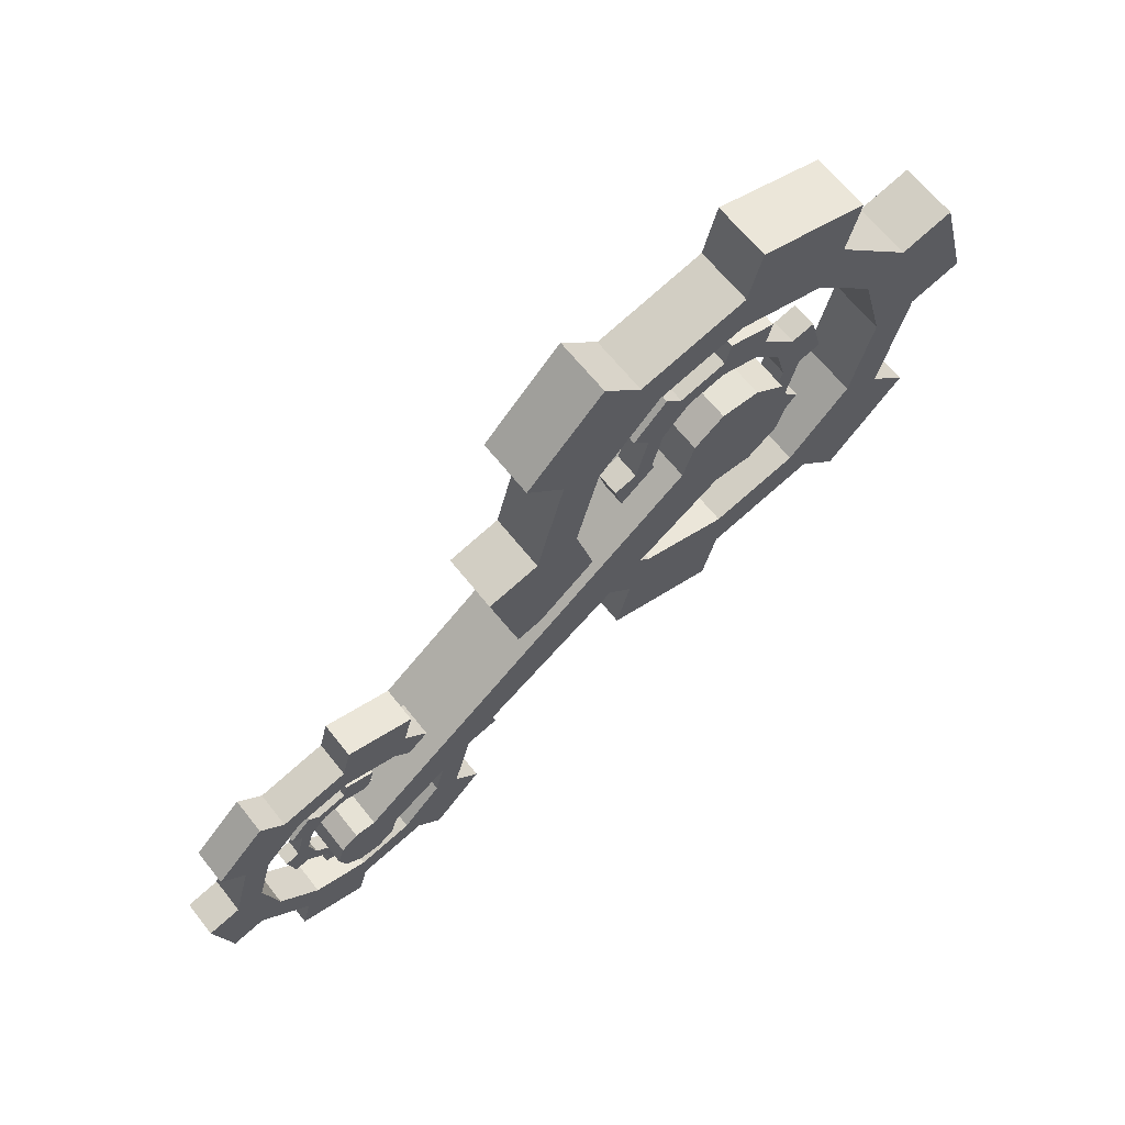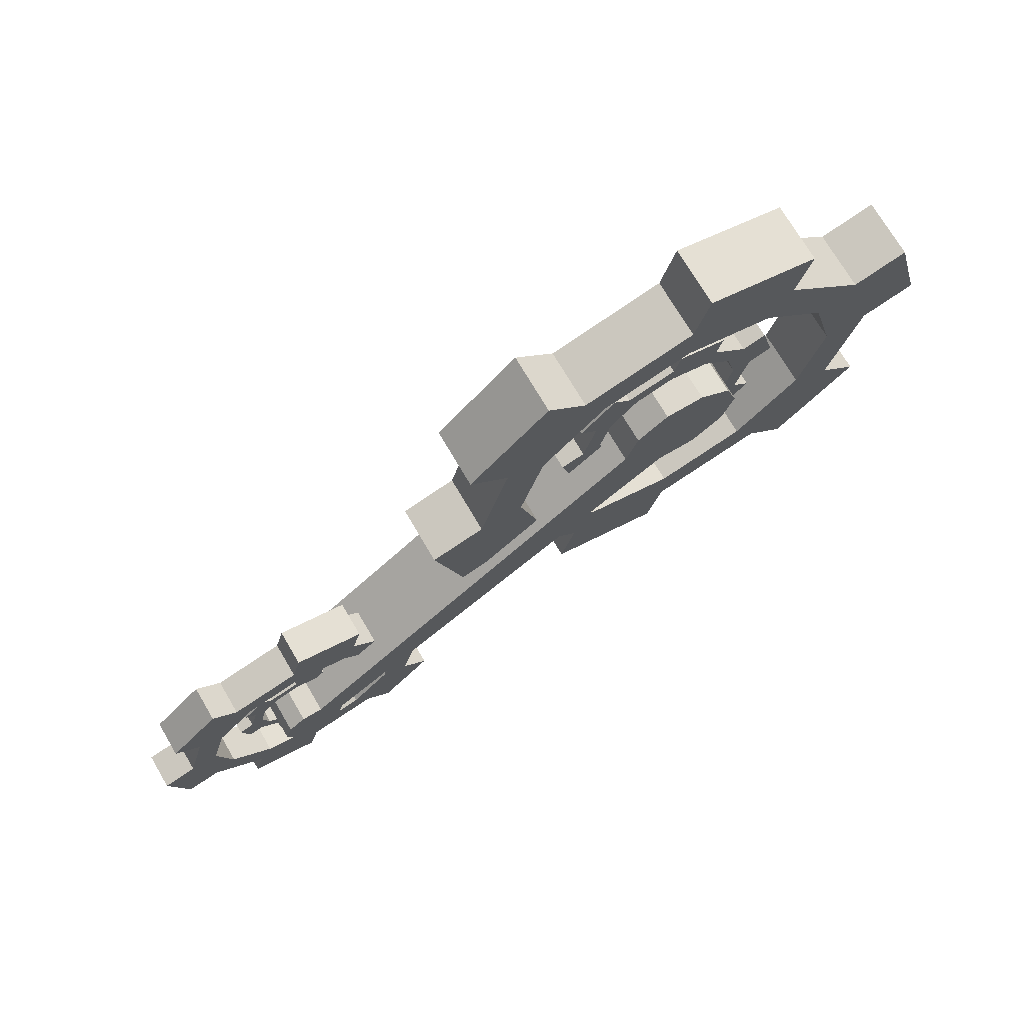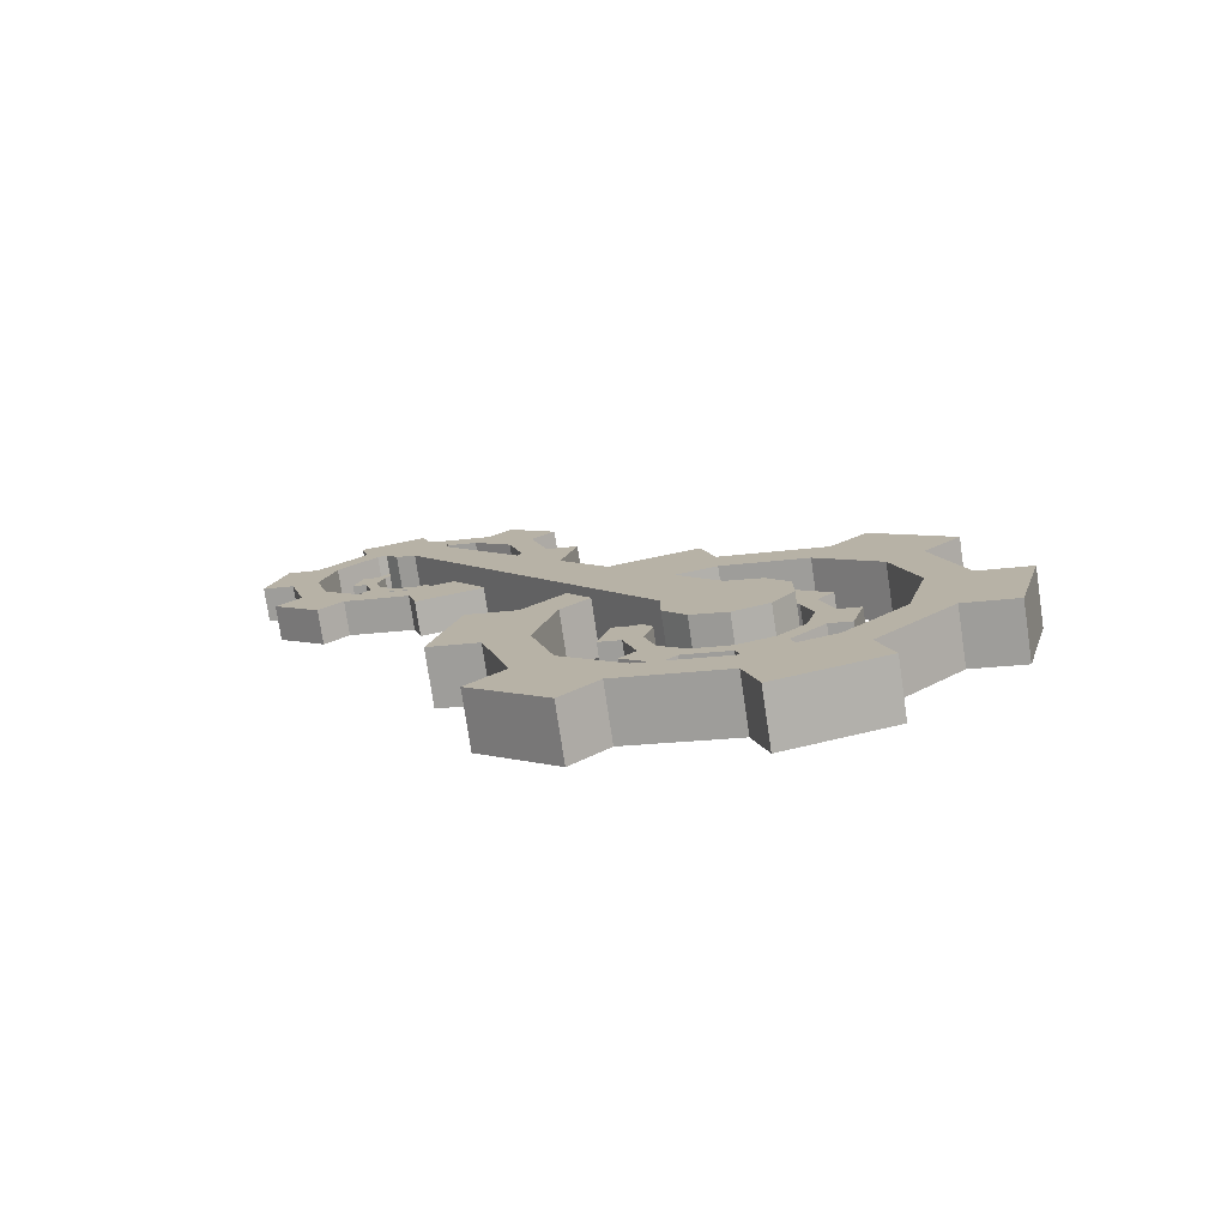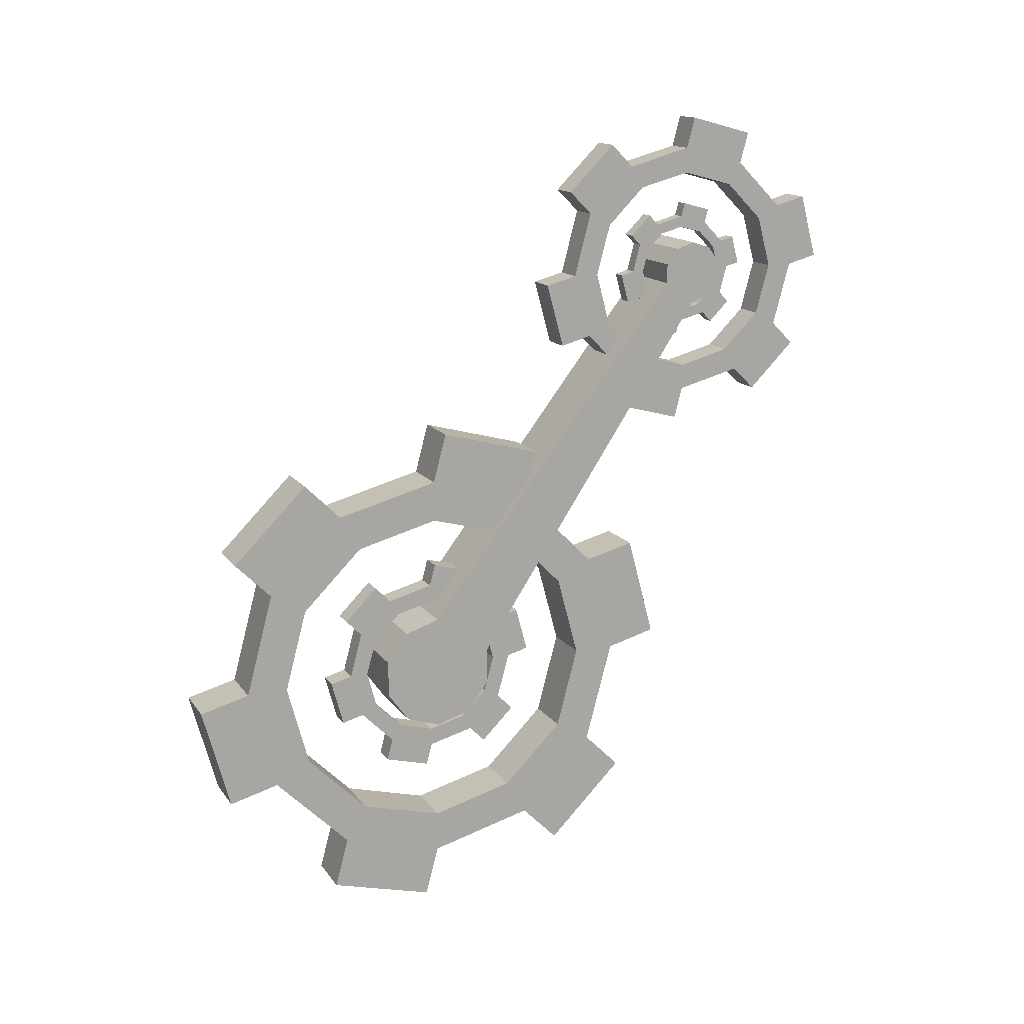
<metadata>
{"format":"obj","ext":"obj","renderer":"f3d","projection":"perspective","resolution":1024,"background":"white","views":[{"elev":64.0,"azim":51.8,"up":"+Y"},{"elev":72.1,"azim":59.6,"up":"+Y"},{"elev":-77.0,"azim":98.5,"up":"+Z"},{"elev":14.6,"azim":-112.8,"up":"+Z"}]}
</metadata>
<code>
v  -0.8389 2.502 1.487
v  -0.8389 2.459 1.476
v  -0.8105 2.459 1.476
v  -0.8105 2.502 1.487
v  -0.8105 2.534 1.519
v  -0.8389 2.534 1.519
v  -0.8389 2.546 1.563
v  -0.8105 2.546 1.563
v  -0.8105 2.534 1.606
v  -0.8389 2.534 1.606
v  -0.8105 2.502 1.638
v  -0.8389 2.502 1.638
v  -0.8389 2.459 1.65
v  -0.8105 2.459 1.65
v  -0.8105 2.416 1.638
v  -0.8389 2.416 1.638
v  -0.8389 2.384 1.606
v  -0.8105 2.384 1.606
v  -0.8105 2.372 1.563
v  -0.8389 2.372 1.563
v  -0.8389 2.384 1.519
v  -0.8105 2.384 1.519
v  -0.8105 2.416 1.487
v  -0.8389 2.416 1.487
v  -0.8105 2.459 1.454
v  -0.8105 2.513 1.468
v  -0.8105 2.553 1.508
v  -0.8105 2.568 1.563
v  -0.8105 2.553 1.617
v  -0.8105 2.513 1.657
v  -0.8105 2.459 1.671
v  -0.8105 2.405 1.657
v  -0.8105 2.365 1.617
v  -0.8105 2.35 1.563
v  -0.8105 2.365 1.508
v  -0.8105 2.405 1.468
v  -0.8105 2.52 1.442
v  -0.8105 2.466 1.428
v  -0.8389 2.466 1.428
v  -0.8389 2.52 1.442
v  -0.8389 2.513 1.468
v  -0.8389 2.553 1.508
v  -0.8389 2.579 1.501
v  -0.8389 2.594 1.556
v  -0.8105 2.594 1.556
v  -0.8105 2.579 1.501
v  -0.8389 2.568 1.563
v  -0.8389 2.553 1.617
v  -0.8389 2.533 1.676
v  -0.8105 2.533 1.676
v  -0.8105 2.572 1.636
v  -0.8389 2.572 1.636
v  -0.8389 2.513 1.657
v  -0.8389 2.459 1.671
v  -0.8389 2.452 1.698
v  -0.8389 2.397 1.683
v  -0.8105 2.397 1.683
v  -0.8105 2.452 1.698
v  -0.8389 2.405 1.657
v  -0.8389 2.365 1.617
v  -0.8105 2.324 1.57
v  -0.8105 2.338 1.624
v  -0.8389 2.338 1.624
v  -0.8389 2.324 1.57
v  -0.8389 2.365 1.508
v  -0.8389 2.35 1.563
v  -0.8105 2.345 1.489
v  -0.8389 2.345 1.489
v  -0.8389 2.385 1.449
v  -0.8105 2.385 1.449
v  -0.8389 2.405 1.468
v  -0.8389 2.459 1.454
v  -0.8309 2.459 1.525
v  -0.8185 2.459 1.525
v  -0.8185 2.478 1.53
v  -0.8309 2.478 1.53
v  -0.8185 2.492 1.544
v  -0.8309 2.492 1.544
v  -0.8185 2.497 1.563
v  -0.8309 2.497 1.563
v  -0.8185 2.492 1.582
v  -0.8309 2.492 1.582
v  -0.8185 2.478 1.596
v  -0.8309 2.478 1.596
v  -0.8185 2.459 1.601
v  -0.8309 2.459 1.601
v  -0.8309 2.44 1.596
v  -0.8185 2.44 1.596
v  -0.8185 2.426 1.582
v  -0.8309 2.426 1.582
v  -0.8185 2.421 1.563
v  -0.8309 2.421 1.563
v  -0.8309 2.426 1.544
v  -0.8185 2.426 1.544
v  -0.8185 2.44 1.53
v  -0.8309 2.44 1.53
v  -0.8185 2.459 1.515
v  -0.8185 2.483 1.522
v  -0.8185 2.5 1.539
v  -0.8185 2.506 1.563
v  -0.8185 2.5 1.587
v  -0.8185 2.483 1.604
v  -0.8185 2.459 1.61
v  -0.8185 2.435 1.604
v  -0.8185 2.418 1.587
v  -0.8185 2.412 1.563
v  -0.8185 2.418 1.539
v  -0.8185 2.435 1.522
v  -0.8309 2.462 1.504
v  -0.8309 2.486 1.51
v  -0.8185 2.486 1.51
v  -0.8185 2.462 1.504
v  -0.8309 2.483 1.522
v  -0.8309 2.5 1.539
v  -0.8309 2.511 1.536
v  -0.8309 2.518 1.56
v  -0.8185 2.518 1.56
v  -0.8185 2.511 1.536
v  -0.8309 2.506 1.563
v  -0.8309 2.5 1.587
v  -0.8309 2.509 1.595
v  -0.8309 2.491 1.612
v  -0.8185 2.491 1.612
v  -0.8185 2.509 1.595
v  -0.8309 2.483 1.604
v  -0.8309 2.459 1.61
v  -0.8309 2.456 1.622
v  -0.8309 2.432 1.615
v  -0.8185 2.432 1.615
v  -0.8185 2.456 1.622
v  -0.8309 2.435 1.604
v  -0.8309 2.418 1.587
v  -0.8185 2.4 1.566
v  -0.8185 2.406 1.589
v  -0.8309 2.406 1.589
v  -0.8309 2.4 1.566
v  -0.8309 2.412 1.563
v  -0.8309 2.418 1.539
v  -0.8309 2.409 1.531
v  -0.8309 2.427 1.513
v  -0.8185 2.427 1.513
v  -0.8185 2.409 1.531
v  -0.8309 2.435 1.522
v  -0.8309 2.459 1.515
v  -0.802 2.706 1.078
v  -0.802 2.775 1.097
v  -0.8474 2.775 1.097
v  -0.8474 2.706 1.078
v  -0.802 2.826 1.147
v  -0.8474 2.826 1.147
v  -0.802 2.845 1.217
v  -0.8474 2.845 1.217
v  -0.8474 2.826 1.286
v  -0.802 2.826 1.286
v  -0.8474 2.775 1.337
v  -0.802 2.775 1.337
v  -0.802 2.706 1.355
v  -0.8474 2.706 1.355
v  -0.802 2.636 1.337
v  -0.8474 2.636 1.337
v  -0.802 2.586 1.286
v  -0.8474 2.586 1.286
v  -0.8474 2.567 1.217
v  -0.802 2.567 1.217
v  -0.802 2.586 1.147
v  -0.8474 2.586 1.147
v  -0.802 2.636 1.097
v  -0.8474 2.636 1.097
v  -0.802 2.792 1.067
v  -0.802 2.706 1.044
v  -0.802 2.856 1.13
v  -0.802 2.879 1.217
v  -0.802 2.856 1.304
v  -0.802 2.792 1.367
v  -0.802 2.706 1.39
v  -0.802 2.619 1.367
v  -0.802 2.556 1.304
v  -0.802 2.533 1.217
v  -0.802 2.556 1.13
v  -0.802 2.619 1.067
v  -0.802 2.804 1.025
v  -0.802 2.717 1.002
v  -0.8474 2.717 1.002
v  -0.8474 2.804 1.025
v  -0.8474 2.856 1.13
v  -0.8474 2.792 1.067
v  -0.802 2.898 1.119
v  -0.8474 2.898 1.119
v  -0.8474 2.921 1.206
v  -0.802 2.921 1.206
v  -0.8474 2.856 1.304
v  -0.8474 2.879 1.217
v  -0.802 2.823 1.398
v  -0.802 2.887 1.334
v  -0.8474 2.887 1.334
v  -0.8474 2.823 1.398
v  -0.8474 2.706 1.39
v  -0.8474 2.792 1.367
v  -0.802 2.608 1.409
v  -0.802 2.695 1.432
v  -0.8474 2.695 1.432
v  -0.8474 2.608 1.409
v  -0.8474 2.556 1.304
v  -0.8474 2.619 1.367
v  -0.802 2.491 1.228
v  -0.802 2.514 1.315
v  -0.8474 2.514 1.315
v  -0.8474 2.491 1.228
v  -0.8474 2.556 1.13
v  -0.8474 2.533 1.217
v  -0.802 2.525 1.099
v  -0.8474 2.525 1.099
v  -0.8474 2.589 1.036
v  -0.802 2.589 1.036
v  -0.8474 2.706 1.044
v  -0.8474 2.619 1.067
v  -0.8148 2.736 1.164
v  -0.8346 2.736 1.164
v  -0.8346 2.706 1.156
v  -0.8148 2.706 1.156
v  -0.8148 2.758 1.187
v  -0.8346 2.758 1.187
v  -0.8148 2.766 1.217
v  -0.8346 2.766 1.217
v  -0.8148 2.758 1.247
v  -0.8346 2.758 1.247
v  -0.8148 2.736 1.269
v  -0.8346 2.736 1.269
v  -0.8148 2.706 1.277
v  -0.8346 2.706 1.277
v  -0.8148 2.676 1.269
v  -0.8346 2.676 1.269
v  -0.8148 2.654 1.247
v  -0.8346 2.654 1.247
v  -0.8148 2.645 1.217
v  -0.8346 2.645 1.217
v  -0.8148 2.654 1.187
v  -0.8346 2.654 1.187
v  -0.8148 2.676 1.164
v  -0.8346 2.676 1.164
v  -0.8148 2.744 1.151
v  -0.8148 2.706 1.141
v  -0.8148 2.771 1.179
v  -0.8148 2.781 1.217
v  -0.8148 2.771 1.255
v  -0.8148 2.744 1.282
v  -0.8148 2.706 1.292
v  -0.8148 2.668 1.282
v  -0.8148 2.64 1.255
v  -0.8148 2.63 1.217
v  -0.8148 2.64 1.179
v  -0.8148 2.668 1.151
v  -0.8148 2.749 1.133
v  -0.8148 2.711 1.123
v  -0.8346 2.711 1.123
v  -0.8346 2.749 1.133
v  -0.8346 2.771 1.179
v  -0.8346 2.744 1.151
v  -0.8148 2.79 1.174
v  -0.8346 2.79 1.174
v  -0.8346 2.8 1.212
v  -0.8148 2.8 1.212
v  -0.8346 2.771 1.255
v  -0.8346 2.781 1.217
v  -0.8148 2.785 1.268
v  -0.8346 2.785 1.268
v  -0.8346 2.757 1.296
v  -0.8148 2.757 1.296
v  -0.8346 2.706 1.292
v  -0.8346 2.744 1.282
v  -0.8148 2.701 1.311
v  -0.8346 2.701 1.311
v  -0.8346 2.663 1.301
v  -0.8148 2.663 1.301
v  -0.8346 2.64 1.255
v  -0.8346 2.668 1.282
v  -0.8148 2.612 1.222
v  -0.8148 2.622 1.26
v  -0.8346 2.622 1.26
v  -0.8346 2.612 1.222
v  -0.8346 2.64 1.179
v  -0.8346 2.63 1.217
v  -0.8148 2.655 1.138
v  -0.8148 2.627 1.166
v  -0.8346 2.627 1.166
v  -0.8346 2.655 1.138
v  -0.8346 2.706 1.141
v  -0.8346 2.668 1.151
v  -0.7944 2.736 1.177
v  -0.8564 2.736 1.177
v  -0.8564 2.754 1.202
v  -0.7944 2.754 1.202
v  -0.8564 2.754 1.233
v  -0.7944 2.754 1.233
v  -0.8564 2.736 1.257
v  -0.7944 2.736 1.257
v  -0.7944 2.707 1.267
v  -0.8564 2.707 1.267
v  -0.7944 2.66 1.202
v  -0.7944 2.66 1.233
v  -0.8564 2.66 1.233
v  -0.8564 2.66 1.202
v  -0.8564 2.678 1.177
v  -0.7944 2.678 1.177
v  -0.7944 2.707 1.168
v  -0.8564 2.707 1.168
v  -0.8564 2.707 1.217
v  -0.8564 2.678 1.257
v  -0.7944 2.707 1.217
v  -0.7944 2.678 1.257
v  -0.7944 2.485 1.554
v  -0.8564 2.485 1.554
v  -0.8564 2.485 1.571
v  -0.7944 2.485 1.571
v  -0.7944 2.476 1.584
v  -0.8564 2.476 1.584
v  -0.8564 2.46 1.59
v  -0.7944 2.46 1.59
v  -0.7944 2.444 1.584
v  -0.8564 2.444 1.584
v  -0.8564 2.434 1.571
v  -0.7944 2.434 1.571
v  -0.8564 2.434 1.554
v  -0.7944 2.434 1.554
v  -0.8564 2.444 1.541
v  -0.7944 2.444 1.541
v  -0.8564 2.46 1.536
v  -0.7944 2.46 1.536
v  -0.8564 2.46 1.563
v  -0.8564 2.476 1.541
v  -0.7944 2.46 1.563
v  -0.7944 2.476 1.541
g Object001
f 1 2 3 4
f 4 5 6 1
f 7 6 5 8
f 9 10 7 8
f 10 9 11 12
f 13 12 11 14
f 13 14 15 16
f 17 16 15 18
f 17 18 19 20
f 21 20 19 22
f 22 23 24 21
f 23 3 2 24
f 4 3 25 26
f 4 26 27 5
f 5 27 28 8
f 29 9 8 28
f 9 29 30 11
f 30 31 14 11
f 15 14 31 32
f 33 18 15 32
f 34 19 18 33
f 22 19 34 35
f 35 36 23 22
f 36 25 3 23
f 37 38 39 40
f 41 42 27 26
f 43 44 45 46
f 29 28 47 48
f 49 50 51 52
f 30 53 54 31
f 55 56 57 58
f 59 60 33 32
f 61 62 63 64
f 65 35 34 66
f 67 68 69 70
f 25 36 71 72
f 41 72 2 1
f 42 41 1 6
f 47 42 6 7
f 47 7 10 48
f 53 48 10 12
f 54 53 12 13
f 13 16 59 54
f 60 59 16 17
f 17 20 66 60
f 21 65 66 20
f 24 71 65 21
f 72 71 24 2
f 31 58 57 32
f 54 55 58 31
f 55 54 59 56
f 32 57 56 59
f 29 51 50 30
f 52 51 29 48
f 52 48 53 49
f 49 53 30 50
f 46 45 28 27
f 42 43 46 27
f 44 43 42 47
f 47 28 45 44
f 37 26 25 38
f 72 39 38 25
f 41 40 39 72
f 37 40 41 26
f 35 67 70 36
f 65 68 67 35
f 69 68 65 71
f 69 71 36 70
f 61 34 33 62
f 60 63 62 33
f 63 60 66 64
f 34 61 64 66
f 73 74 75 76
f 76 75 77 78
f 77 79 80 78
f 79 81 82 80
f 83 84 82 81
f 85 86 84 83
f 87 86 85 88
f 89 90 87 88
f 91 92 90 89
f 93 92 91 94
f 94 95 96 93
f 96 95 74 73
f 97 98 75 74
f 98 99 77 75
f 99 100 79 77
f 100 101 81 79
f 101 102 83 81
f 85 83 102 103
f 104 88 85 103
f 104 105 89 88
f 91 89 105 106
f 106 107 94 91
f 107 108 95 94
f 95 108 97 74
f 109 110 111 112
f 113 114 99 98
f 115 116 117 118
f 101 100 119 120
f 121 122 123 124
f 125 126 103 102
f 127 128 129 130
f 131 132 105 104
f 133 134 135 136
f 137 138 107 106
f 139 140 141 142
f 97 108 143 144
f 113 144 73 76
f 113 76 78 114
f 119 114 78 80
f 120 119 80 82
f 84 125 120 82
f 125 84 86 126
f 86 87 131 126
f 87 90 132 131
f 132 90 92 137
f 93 138 137 92
f 138 93 96 143
f 96 73 144 143
f 129 104 103 130
f 130 103 126 127
f 128 127 126 131
f 128 131 104 129
f 102 101 124 123
f 124 101 120 121
f 121 120 125 122
f 102 123 122 125
f 99 118 117 100
f 115 118 99 114
f 116 115 114 119
f 116 119 100 117
f 112 111 98 97
f 97 144 109 112
f 109 144 113 110
f 111 110 113 98
f 108 107 142 141
f 139 142 107 138
f 143 140 139 138
f 141 140 143 108
f 133 106 105 134
f 132 135 134 105
f 136 135 132 137
f 136 137 106 133
f 145 146 147 148
f 149 150 147 146
f 149 151 152 150
f 153 152 151 154
f 155 153 154 156
f 157 158 155 156
f 157 159 160 158
f 159 161 162 160
f 163 162 161 164
f 165 166 163 164
f 167 168 166 165
f 145 148 168 167
f 169 146 145 170
f 171 149 146 169
f 172 151 149 171
f 173 154 151 172
f 174 156 154 173
f 175 157 156 174
f 176 159 157 175
f 177 161 159 176
f 177 178 164 161
f 179 165 164 178
f 180 167 165 179
f 170 145 167 180
f 181 182 183 184
f 185 171 169 186
f 187 188 189 190
f 191 173 172 192
f 193 194 195 196
f 197 175 174 198
f 199 200 201 202
f 203 177 176 204
f 205 206 207 208
f 209 179 178 210
f 211 212 213 214
f 215 170 180 216
f 147 186 215 148
f 147 150 185 186
f 152 192 185 150
f 192 152 153 191
f 191 153 155 198
f 155 158 197 198
f 160 204 197 158
f 162 203 204 160
f 203 162 163 210
f 166 209 210 163
f 168 216 209 166
f 215 216 168 148
f 176 175 200 199
f 201 200 175 197
f 202 201 197 204
f 202 204 176 199
f 193 174 173 194
f 173 191 195 194
f 195 191 198 196
f 198 174 193 196
f 172 171 187 190
f 171 185 188 187
f 185 192 189 188
f 189 192 172 190
f 181 169 170 182
f 170 215 183 182
f 215 186 184 183
f 186 169 181 184
f 180 179 211 214
f 212 211 179 209
f 209 216 213 212
f 213 216 180 214
f 205 178 177 206
f 177 203 207 206
f 210 208 207 203
f 205 208 210 178
f 217 218 219 220
f 221 222 218 217
f 223 224 222 221
f 225 226 224 223
f 227 228 226 225
f 229 230 228 227
f 231 232 230 229
f 233 234 232 231
f 233 235 236 234
f 237 238 236 235
f 239 240 238 237
f 219 240 239 220
f 241 217 220 242
f 243 221 217 241
f 244 223 221 243
f 245 225 223 244
f 246 227 225 245
f 247 229 227 246
f 248 231 229 247
f 249 233 231 248
f 249 250 235 233
f 251 237 235 250
f 252 239 237 251
f 242 220 239 252
f 253 254 255 256
f 257 243 241 258
f 259 260 261 262
f 263 245 244 264
f 265 266 267 268
f 269 247 246 270
f 271 272 273 274
f 275 249 248 276
f 277 278 279 280
f 281 251 250 282
f 283 284 285 286
f 287 242 252 288
f 218 258 287 219
f 222 257 258 218
f 224 264 257 222
f 226 263 264 224
f 228 270 263 226
f 230 269 270 228
f 232 276 269 230
f 234 275 276 232
f 236 282 275 234
f 238 281 282 236
f 240 288 281 238
f 240 219 287 288
f 248 247 271 274
f 272 271 247 269
f 273 272 269 276
f 273 276 248 274
f 268 246 245 265
f 245 263 266 265
f 266 263 270 267
f 270 246 268 267
f 244 243 259 262
f 243 257 260 259
f 257 264 261 260
f 261 264 244 262
f 253 241 242 254
f 242 287 255 254
f 287 258 256 255
f 258 241 253 256
f 252 251 284 283
f 285 284 251 281
f 281 288 286 285
f 286 288 252 283
f 277 250 249 278
f 249 275 279 278
f 282 280 279 275
f 277 280 282 250
f 289 290 291 292
f 292 291 293 294
f 294 293 295 296
f 297 296 295 298
f 299 300 301 302
f 302 303 304 299
f 305 304 303 306
f 306 290 289 305
f 291 290 307
f 293 291 307
f 295 293 307
f 298 295 307
f 308 298 307
f 301 308 307
f 302 301 307
f 303 302 307
f 306 303 307
f 290 306 307
f 289 292 309
f 292 294 309
f 294 296 309
f 296 297 309
f 297 310 309
f 310 300 309
f 300 299 309
f 299 304 309
f 304 305 309
f 305 289 309
f 311 312 313 314
f 315 314 313 316
f 316 317 318 315
f 319 318 317 320
f 319 320 321 322
f 322 321 323 324
f 324 323 325 326
f 326 325 327 328
f 329 312 330
f 329 313 312
f 329 316 313
f 329 317 316
f 329 320 317
f 329 321 320
f 329 323 321
f 329 325 323
f 329 327 325
f 329 330 327
f 311 331 332
f 314 331 311
f 315 331 314
f 318 331 315
f 319 331 318
f 322 331 319
f 324 331 322
f 326 331 324
f 328 331 326
f 332 331 328
f 312 311 297 298
f 327 301 300 328
f 300 310 332 328
f 298 308 330 312
f 297 311 332 310
f 330 308 301 327

</code>
